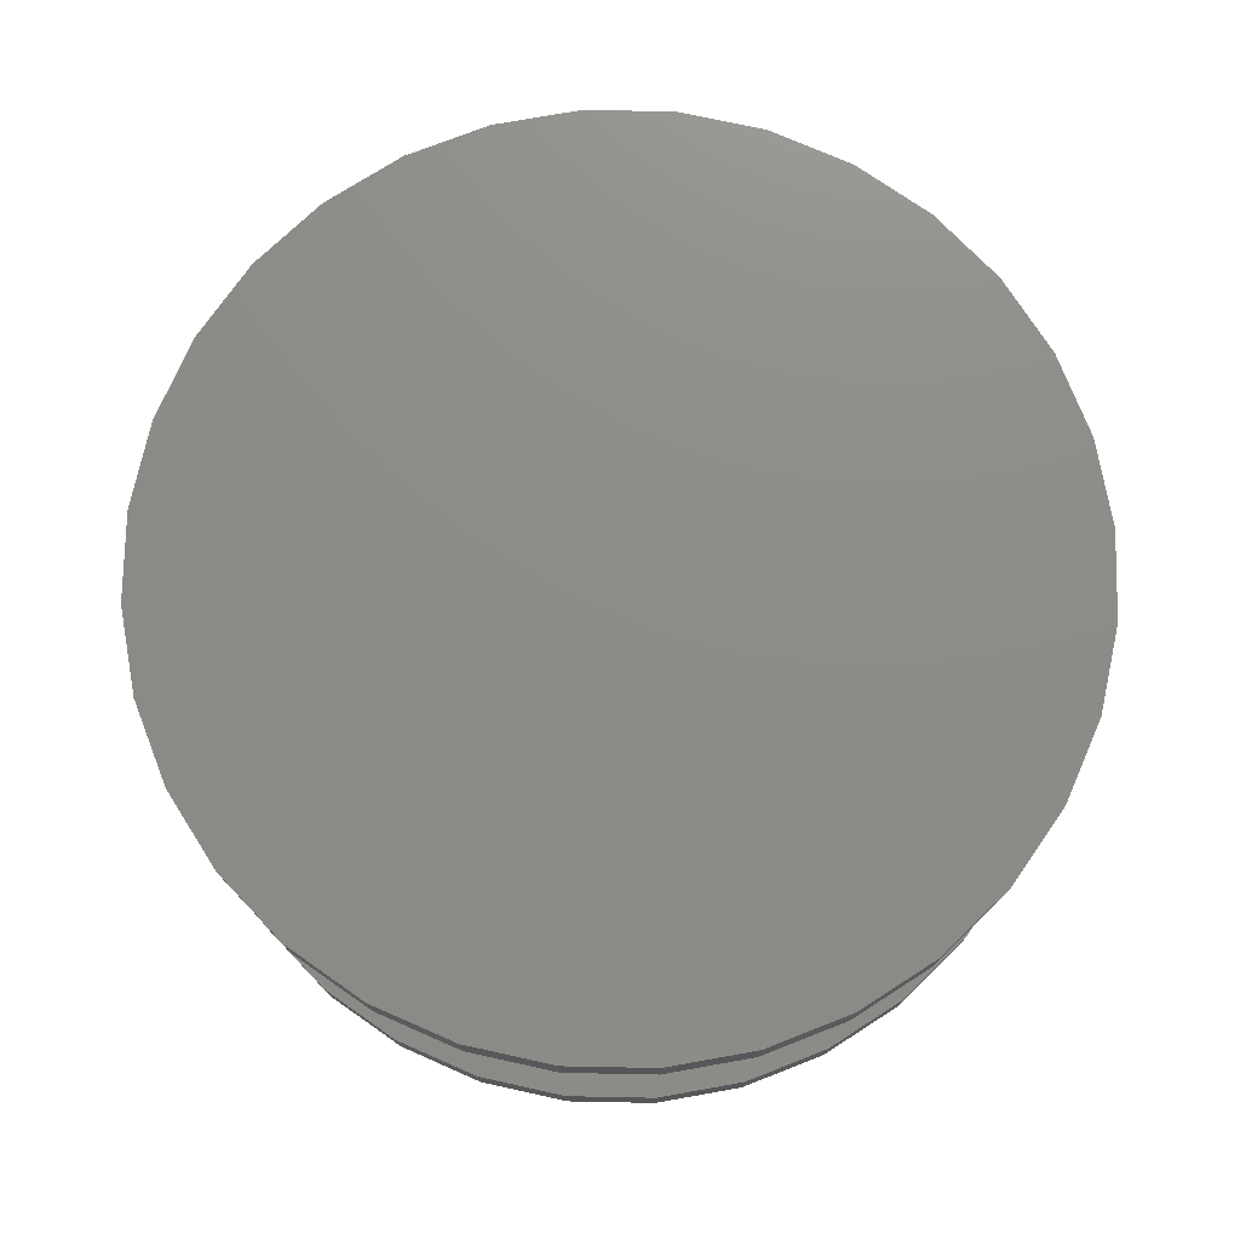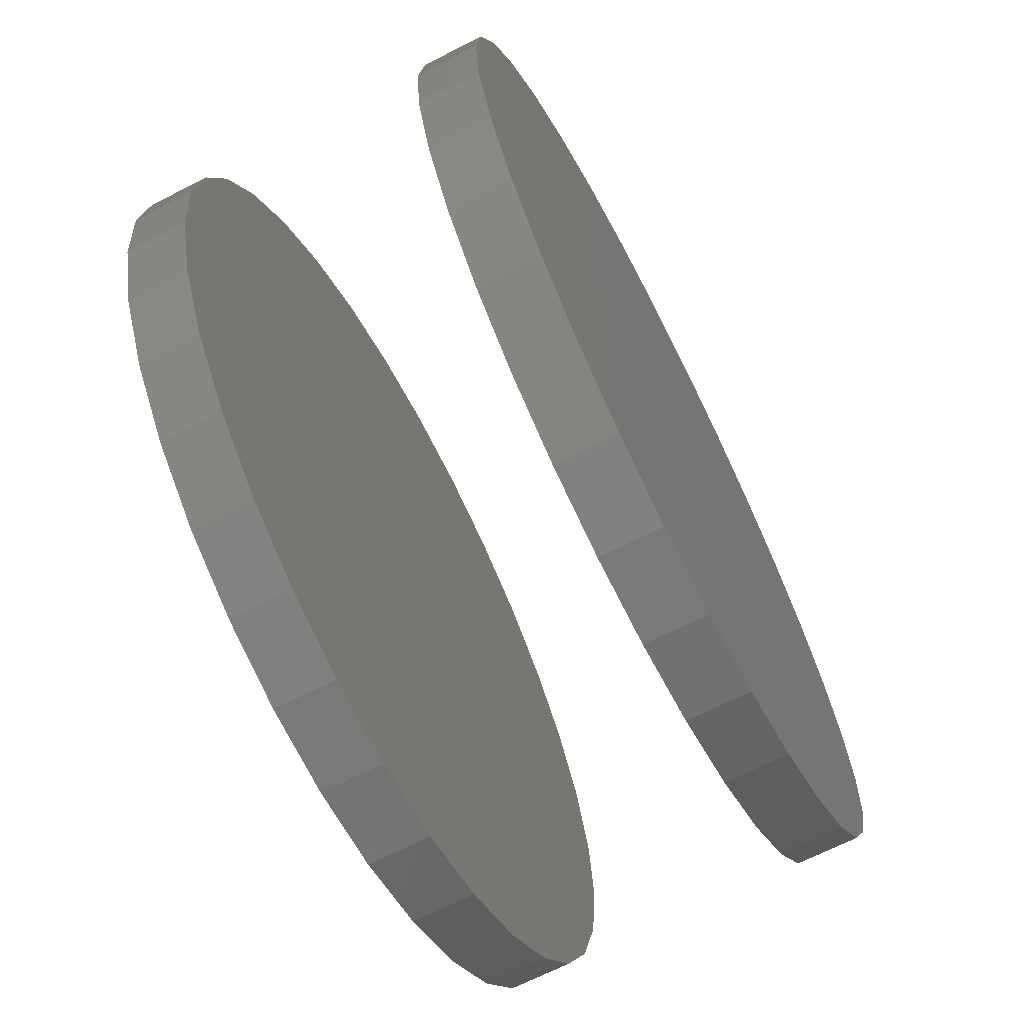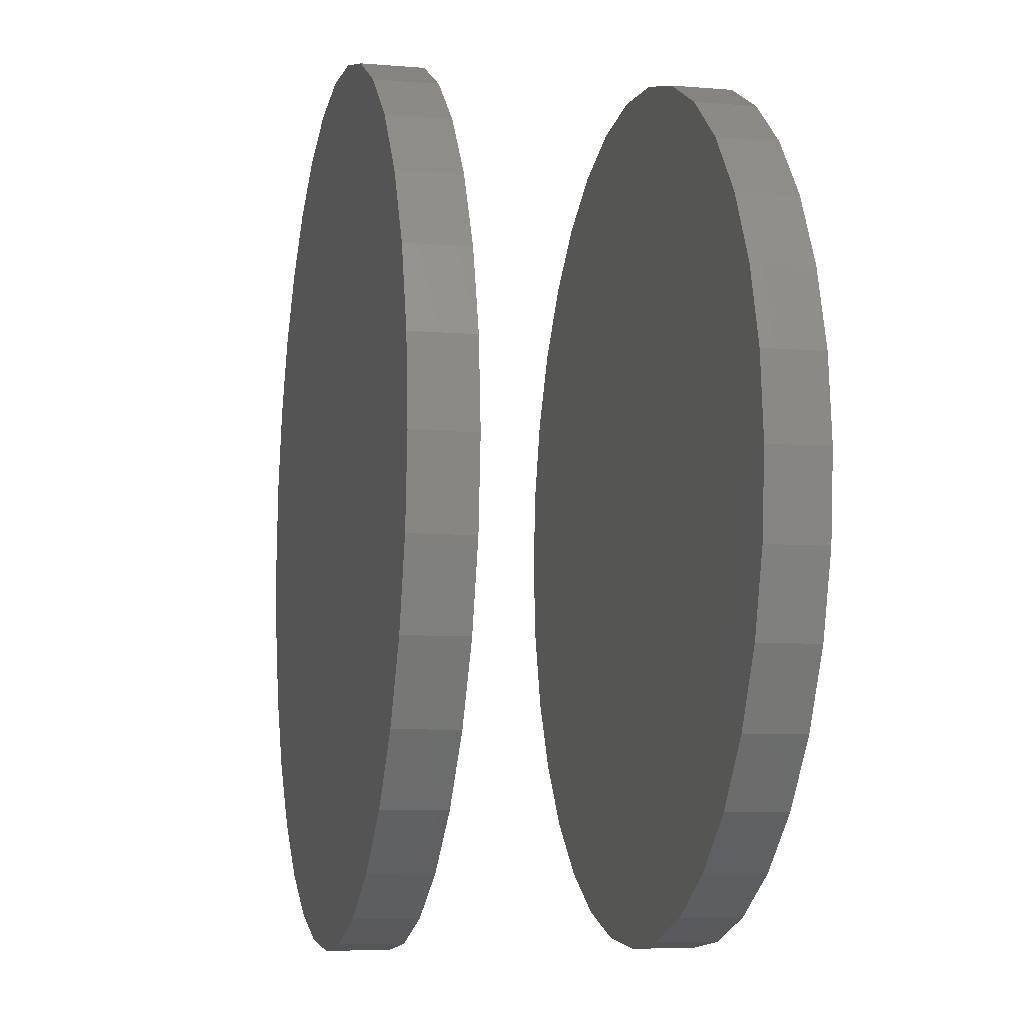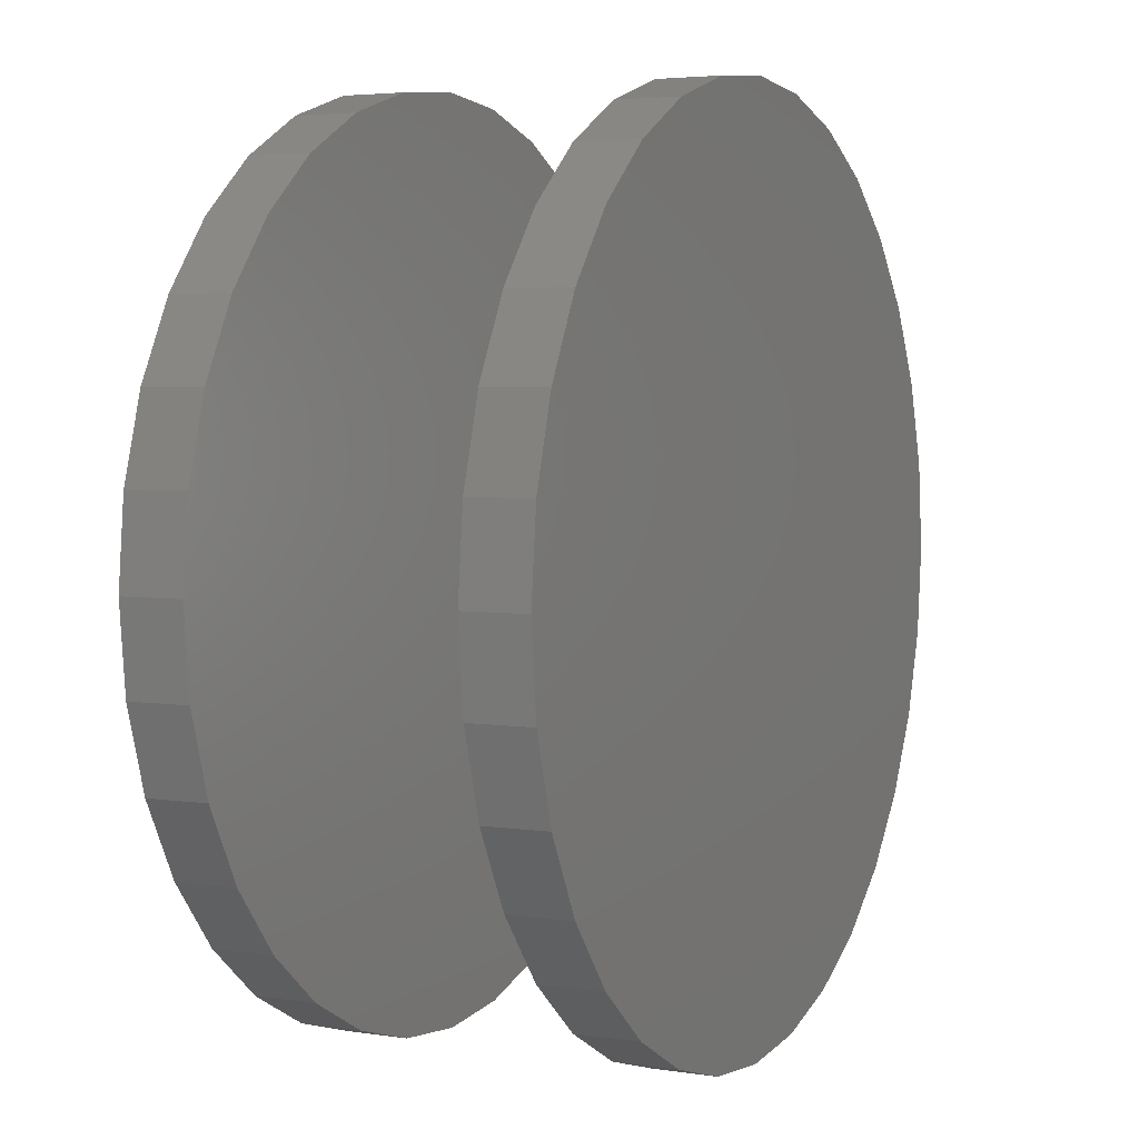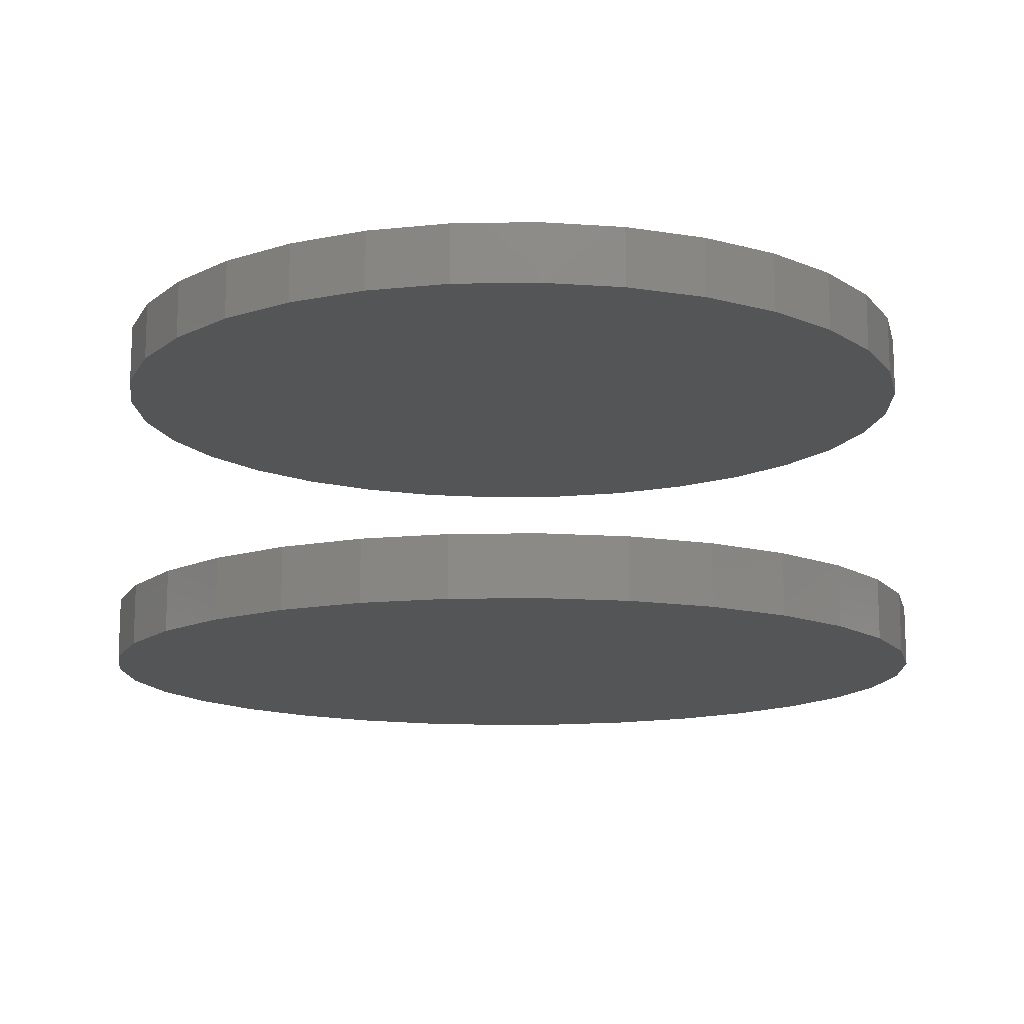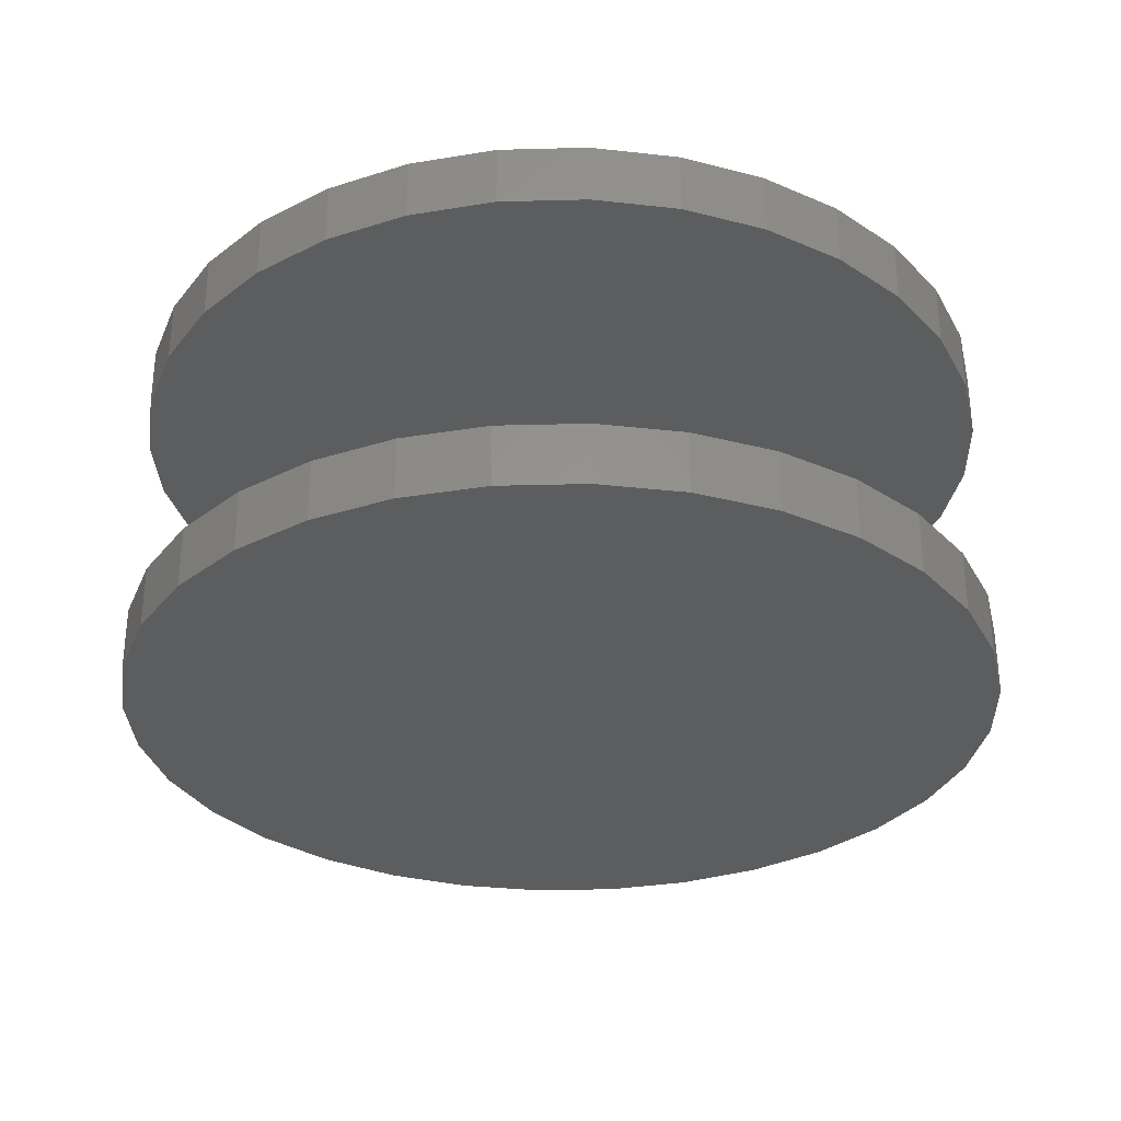
<metadata>
{"format":"stl","ext":"stl","renderer":"f3d","projection":"perspective","resolution":1024,"background":"white","views":[{"elev":75.2,"azim":-27.0,"up":"+Y"},{"elev":-68.0,"azim":117.1,"up":"+Z"},{"elev":-8.4,"azim":-102.5,"up":"+Z"},{"elev":4.0,"azim":116.4,"up":"+Z"},{"elev":-13.3,"azim":-160.9,"up":"+Y"},{"elev":-30.9,"azim":86.5,"up":"+Y"}]}
</metadata>
<code>
# stl→obj: 128 verts, 248 faces
v -0.1579 0.04688 0.5684
v -0.1579 0.03906 0.5684
v -0.1568 0.04688 0.5792
v -0.1568 0.03906 0.5792
v -0.1537 0.04688 0.5896
v -0.1537 0.03906 0.5896
v -0.1486 0.04688 0.5991
v -0.1486 0.03906 0.5991
v -0.1417 0.04688 0.6075
v -0.1417 0.03906 0.6075
v -0.1333 0.04688 0.6144
v -0.1333 0.03906 0.6144
v -0.1238 0.04688 0.6195
v -0.1238 0.03906 0.6195
v -0.1134 0.04688 0.6226
v -0.1134 0.03906 0.6226
v -0.1026 0.04688 0.6237
v -0.1026 0.03906 0.6237
v -0.09185 0.04688 0.6226
v -0.09185 0.03906 0.6226
v -0.08148 0.04688 0.6195
v -0.08148 0.03906 0.6195
v -0.07193 0.04688 0.6144
v -0.07193 0.03906 0.6144
v -0.06355 0.04688 0.6075
v -0.06355 0.03906 0.6075
v -0.05668 0.04688 0.5991
v -0.05668 0.03906 0.5991
v -0.05158 0.04688 0.5896
v -0.05158 0.03906 0.5896
v -0.04843 0.04688 0.5792
v -0.04843 0.03906 0.5792
v -0.04737 0.04688 0.5684
v -0.04737 0.03906 0.5684
v -0.1579 0.007812 0.5684
v -0.1579 6.672e-17 0.5684
v -0.1568 0.007812 0.5792
v -0.1568 6.684e-17 0.5792
v -0.1537 0.007812 0.5896
v -0.1537 6.719e-17 0.5896
v -0.1486 0.007812 0.5991
v -0.1486 6.776e-17 0.5991
v -0.1417 0.007812 0.6075
v -0.1417 6.852e-17 0.6075
v -0.1333 0.007812 0.6144
v -0.1333 6.945e-17 0.6144
v -0.1238 0.007812 0.6195
v -0.1238 7.051e-17 0.6195
v -0.1134 0.007812 0.6226
v -0.1134 7.166e-17 0.6226
v -0.1026 0.007812 0.6237
v -0.1026 7.286e-17 0.6237
v -0.09185 0.007812 0.6226
v -0.09185 7.406e-17 0.6226
v -0.08148 0.007812 0.6195
v -0.08148 7.521e-17 0.6195
v -0.07193 0.007812 0.6144
v -0.07193 7.627e-17 0.6144
v -0.06355 0.007812 0.6075
v -0.06355 7.72e-17 0.6075
v -0.05668 0.007812 0.5991
v -0.05668 7.796e-17 0.5991
v -0.05158 0.007812 0.5896
v -0.05158 7.853e-17 0.5896
v -0.04843 0.007812 0.5792
v -0.04843 7.888e-17 0.5792
v -0.04737 0.007812 0.5684
v -0.04737 7.899e-17 0.5684
v -0.04843 0.04688 0.5576
v -0.04843 0.03906 0.5576
v -0.05158 0.04688 0.5473
v -0.05158 0.03906 0.5473
v -0.05668 0.04688 0.5377
v -0.05668 0.03906 0.5377
v -0.06355 0.04688 0.5293
v -0.06355 0.03906 0.5293
v -0.07193 0.04688 0.5225
v -0.07193 0.03906 0.5225
v -0.08148 0.04688 0.5174
v -0.08148 0.03906 0.5174
v -0.09185 0.04688 0.5142
v -0.09185 0.03906 0.5142
v -0.1026 0.04688 0.5132
v -0.1026 0.03906 0.5132
v -0.1134 0.04688 0.5142
v -0.1134 0.03906 0.5142
v -0.1238 0.04688 0.5174
v -0.1238 0.03906 0.5174
v -0.1333 0.04688 0.5225
v -0.1333 0.03906 0.5225
v -0.1417 0.04688 0.5293
v -0.1417 0.03906 0.5293
v -0.1486 0.04688 0.5377
v -0.1486 0.03906 0.5377
v -0.1537 0.04688 0.5473
v -0.1537 0.03906 0.5473
v -0.1568 0.04688 0.5576
v -0.1568 0.03906 0.5576
v -0.04843 0.007812 0.5576
v -0.04843 7.888e-17 0.5576
v -0.05158 0.007812 0.5473
v -0.05158 7.853e-17 0.5473
v -0.05668 0.007812 0.5377
v -0.05668 7.796e-17 0.5377
v -0.06355 0.007812 0.5293
v -0.06355 7.72e-17 0.5293
v -0.07193 0.007812 0.5225
v -0.07193 7.627e-17 0.5225
v -0.08148 0.007812 0.5174
v -0.08148 7.521e-17 0.5174
v -0.09185 0.007812 0.5142
v -0.09185 7.406e-17 0.5142
v -0.1026 0.007812 0.5132
v -0.1026 7.286e-17 0.5132
v -0.1134 0.007812 0.5142
v -0.1134 7.166e-17 0.5142
v -0.1238 0.007812 0.5174
v -0.1238 7.051e-17 0.5174
v -0.1333 0.007812 0.5225
v -0.1333 6.945e-17 0.5225
v -0.1417 0.007812 0.5293
v -0.1417 6.852e-17 0.5293
v -0.1486 0.007812 0.5377
v -0.1486 6.776e-17 0.5377
v -0.1537 0.007812 0.5473
v -0.1537 6.719e-17 0.5473
v -0.1568 0.007812 0.5576
v -0.1568 6.684e-17 0.5576
f 1 2 3
f 3 2 4
f 3 4 5
f 5 4 6
f 5 6 7
f 7 6 8
f 7 8 9
f 9 8 10
f 9 10 11
f 11 10 12
f 11 12 13
f 13 12 14
f 13 14 15
f 15 14 16
f 15 16 17
f 17 16 18
f 17 18 19
f 19 18 20
f 19 20 21
f 21 20 22
f 21 22 23
f 23 22 24
f 23 24 25
f 25 24 26
f 25 26 27
f 27 26 28
f 27 28 29
f 29 28 30
f 29 30 31
f 31 30 32
f 31 32 33
f 33 32 34
f 35 36 37
f 37 36 38
f 37 38 39
f 39 38 40
f 39 40 41
f 41 40 42
f 41 42 43
f 43 42 44
f 43 44 45
f 45 44 46
f 45 46 47
f 47 46 48
f 47 48 49
f 49 48 50
f 49 50 51
f 51 50 52
f 51 52 53
f 53 52 54
f 53 54 55
f 55 54 56
f 55 56 57
f 57 56 58
f 57 58 59
f 59 58 60
f 59 60 61
f 61 60 62
f 61 62 63
f 63 62 64
f 63 64 65
f 65 64 66
f 65 66 67
f 67 66 68
f 33 34 69
f 69 34 70
f 69 70 71
f 71 70 72
f 71 72 73
f 73 72 74
f 73 74 75
f 75 74 76
f 75 76 77
f 77 76 78
f 77 78 79
f 79 78 80
f 79 80 81
f 81 80 82
f 81 82 83
f 83 82 84
f 83 84 85
f 85 84 86
f 85 86 87
f 87 86 88
f 87 88 89
f 89 88 90
f 89 90 91
f 91 90 92
f 91 92 93
f 93 92 94
f 93 94 95
f 95 94 96
f 95 96 97
f 97 96 98
f 97 98 1
f 1 98 2
f 67 68 99
f 99 68 100
f 99 100 101
f 101 100 102
f 101 102 103
f 103 102 104
f 103 104 105
f 105 104 106
f 105 106 107
f 107 106 108
f 107 108 109
f 109 108 110
f 109 110 111
f 111 110 112
f 111 112 113
f 113 112 114
f 113 114 115
f 115 114 116
f 115 116 117
f 117 116 118
f 117 118 119
f 119 118 120
f 119 120 121
f 121 120 122
f 121 122 123
f 123 122 124
f 123 124 125
f 125 124 126
f 125 126 127
f 127 126 128
f 127 128 35
f 35 128 36
f 51 53 49
f 47 49 53
f 55 47 53
f 45 47 55
f 57 45 55
f 43 45 57
f 59 43 57
f 41 43 59
f 61 41 59
f 39 41 61
f 63 39 61
f 103 123 101
f 121 123 103
f 105 121 103
f 119 121 105
f 107 119 105
f 117 119 107
f 109 117 107
f 115 117 109
f 111 115 109
f 113 115 111
f 123 125 101
f 101 125 127
f 101 127 99
f 99 127 35
f 99 35 67
f 67 35 37
f 67 37 65
f 65 37 39
f 65 39 63
f 16 20 18
f 20 16 14
f 20 14 22
f 22 14 12
f 22 12 24
f 24 12 10
f 24 10 26
f 26 10 8
f 26 8 28
f 28 8 6
f 28 6 30
f 72 94 74
f 74 94 92
f 74 92 76
f 76 92 90
f 76 90 78
f 78 90 88
f 78 88 80
f 80 88 86
f 80 86 82
f 82 86 84
f 30 6 32
f 32 6 4
f 32 4 34
f 34 4 2
f 34 2 70
f 70 2 98
f 70 98 72
f 72 98 96
f 72 96 94
f 17 19 15
f 13 15 19
f 21 13 19
f 11 13 21
f 23 11 21
f 9 11 23
f 25 9 23
f 7 9 25
f 27 7 25
f 5 7 27
f 29 5 27
f 73 93 71
f 91 93 73
f 75 91 73
f 89 91 75
f 77 89 75
f 87 89 77
f 79 87 77
f 85 87 79
f 81 85 79
f 83 85 81
f 93 95 71
f 71 95 97
f 71 97 69
f 69 97 1
f 69 1 33
f 33 1 3
f 33 3 31
f 31 3 5
f 31 5 29
f 50 54 52
f 54 50 48
f 54 48 56
f 56 48 46
f 56 46 58
f 58 46 44
f 58 44 60
f 60 44 42
f 60 42 62
f 62 42 40
f 62 40 64
f 102 124 104
f 104 124 122
f 104 122 106
f 106 122 120
f 106 120 108
f 108 120 118
f 108 118 110
f 110 118 116
f 110 116 112
f 112 116 114
f 64 40 66
f 66 40 38
f 66 38 68
f 68 38 36
f 68 36 100
f 100 36 128
f 100 128 102
f 102 128 126
f 102 126 124

</code>
